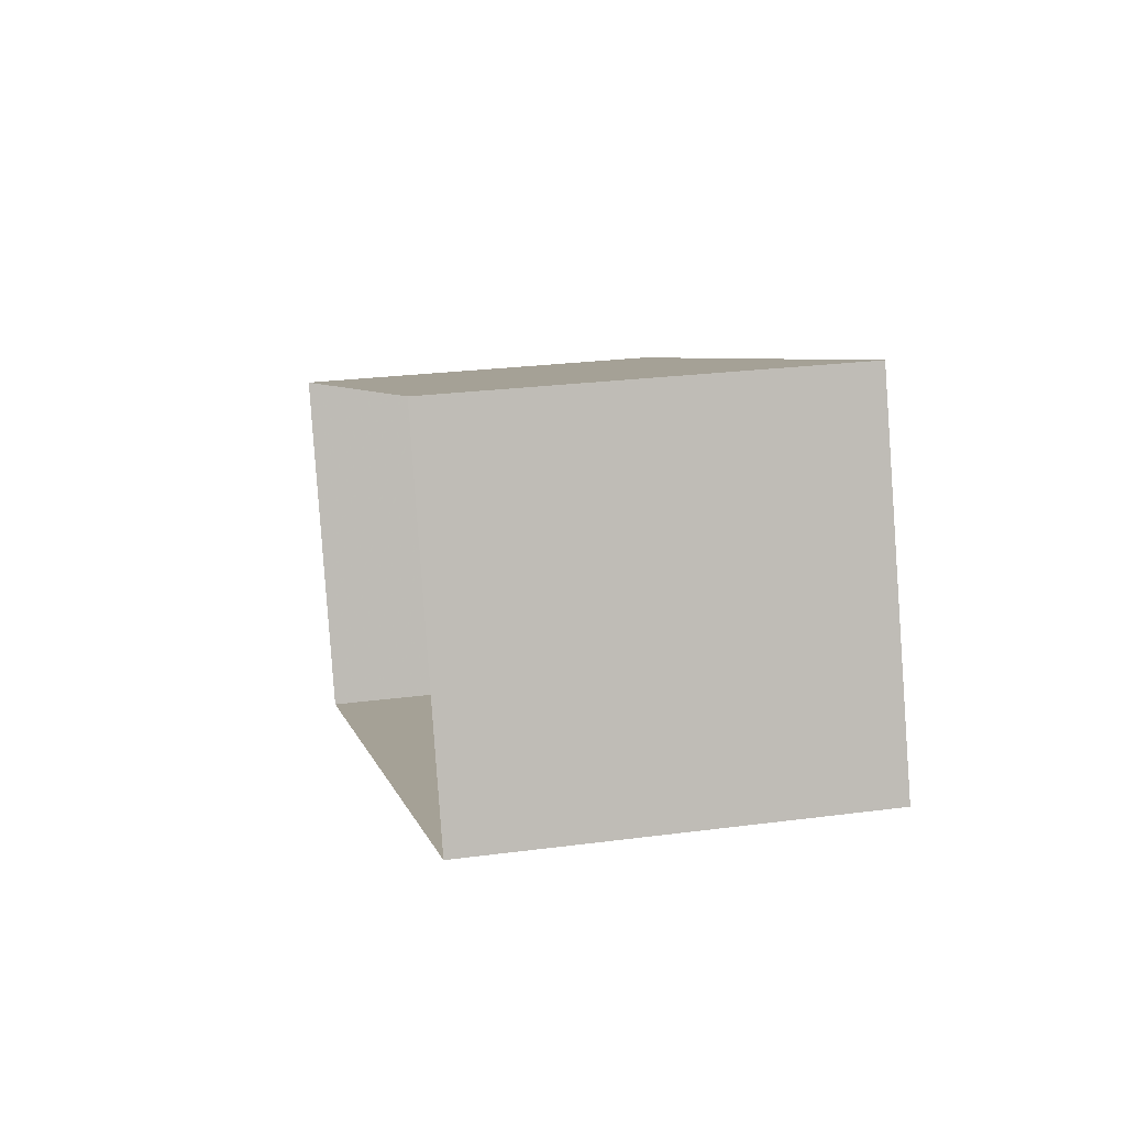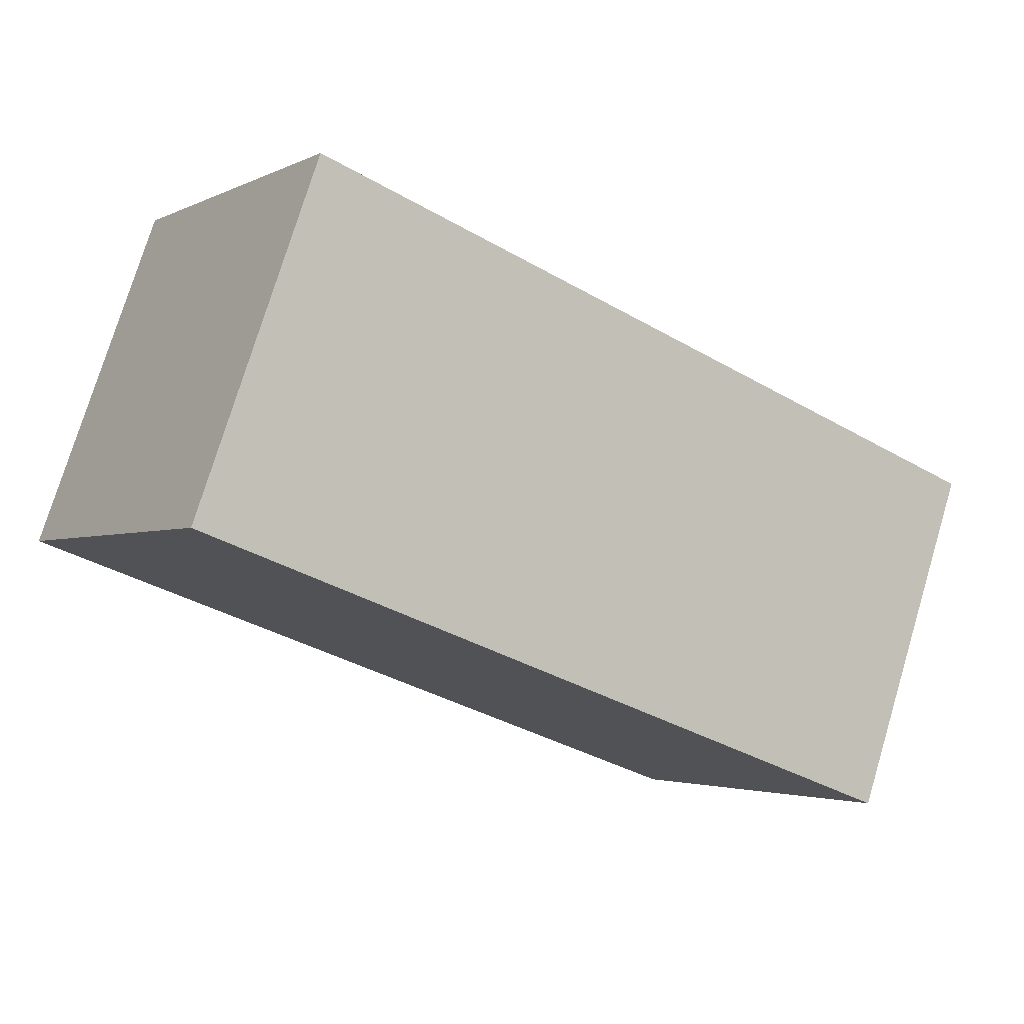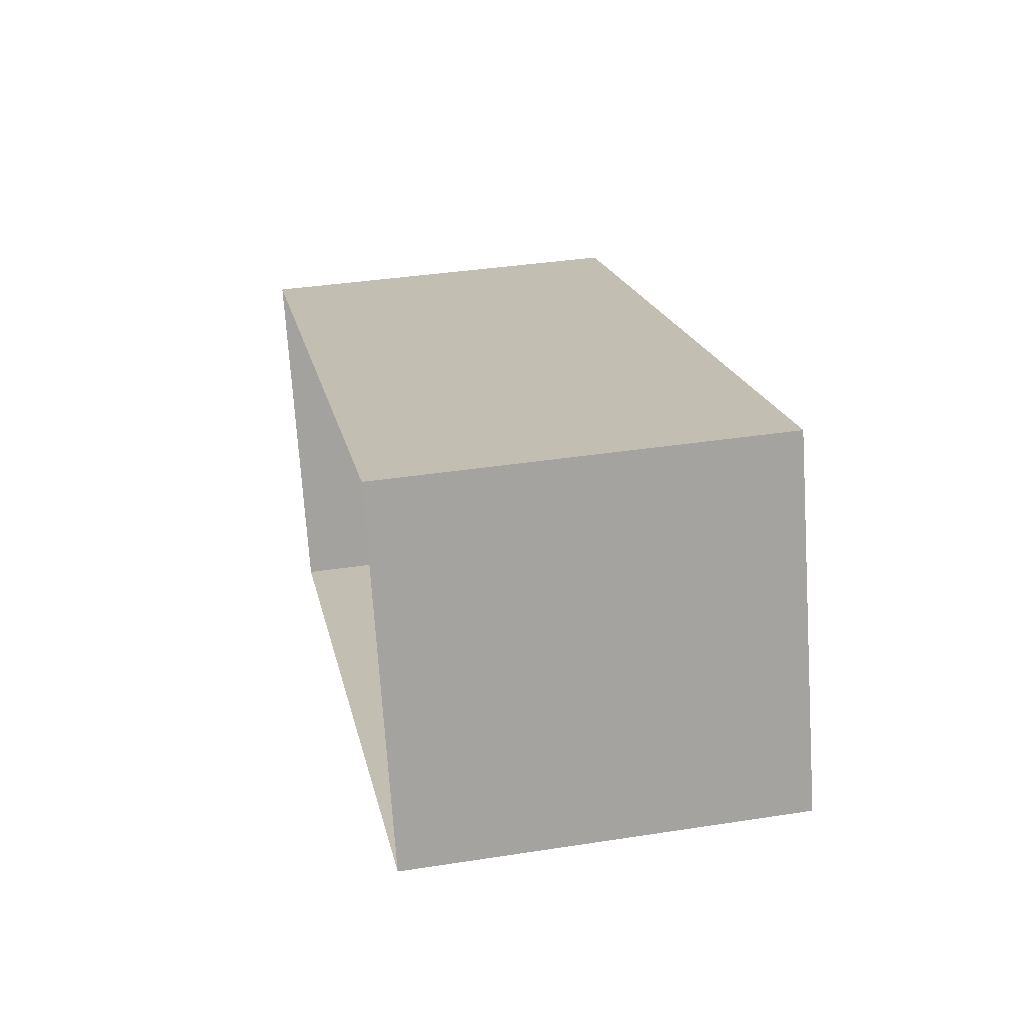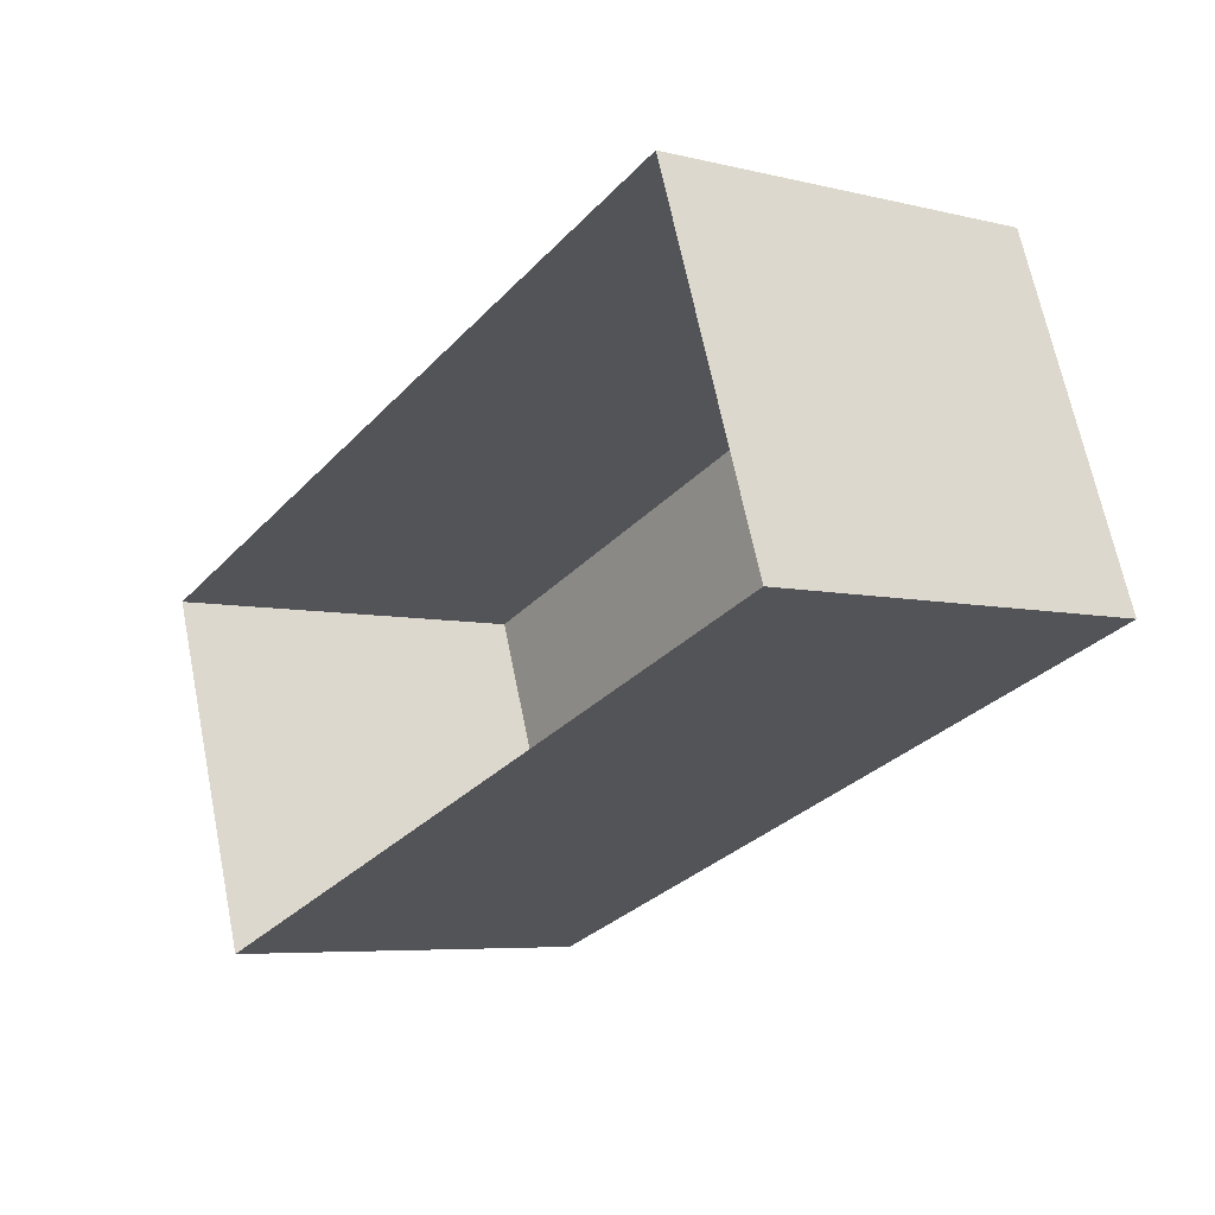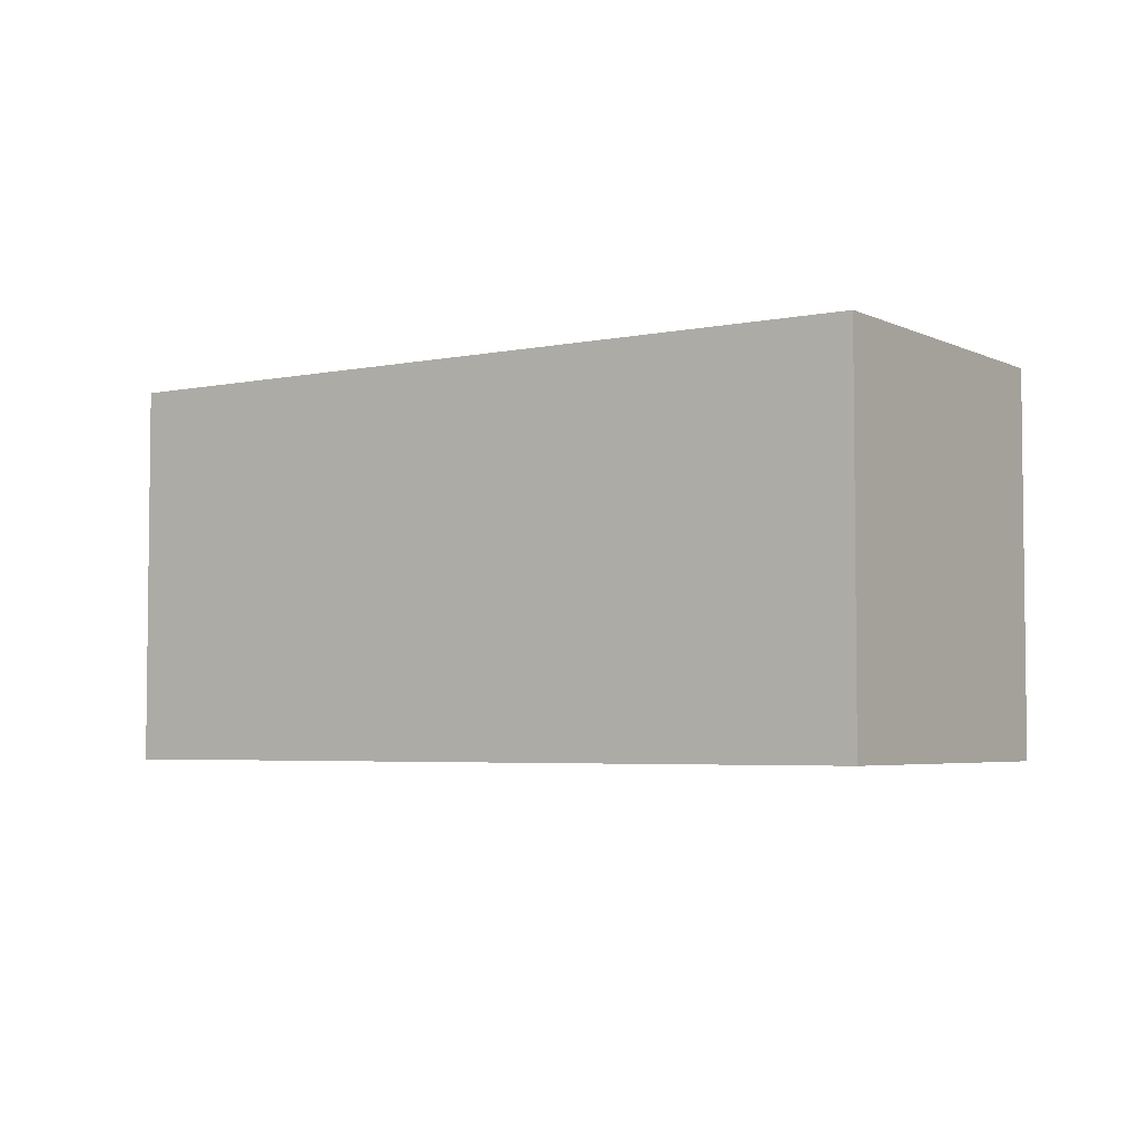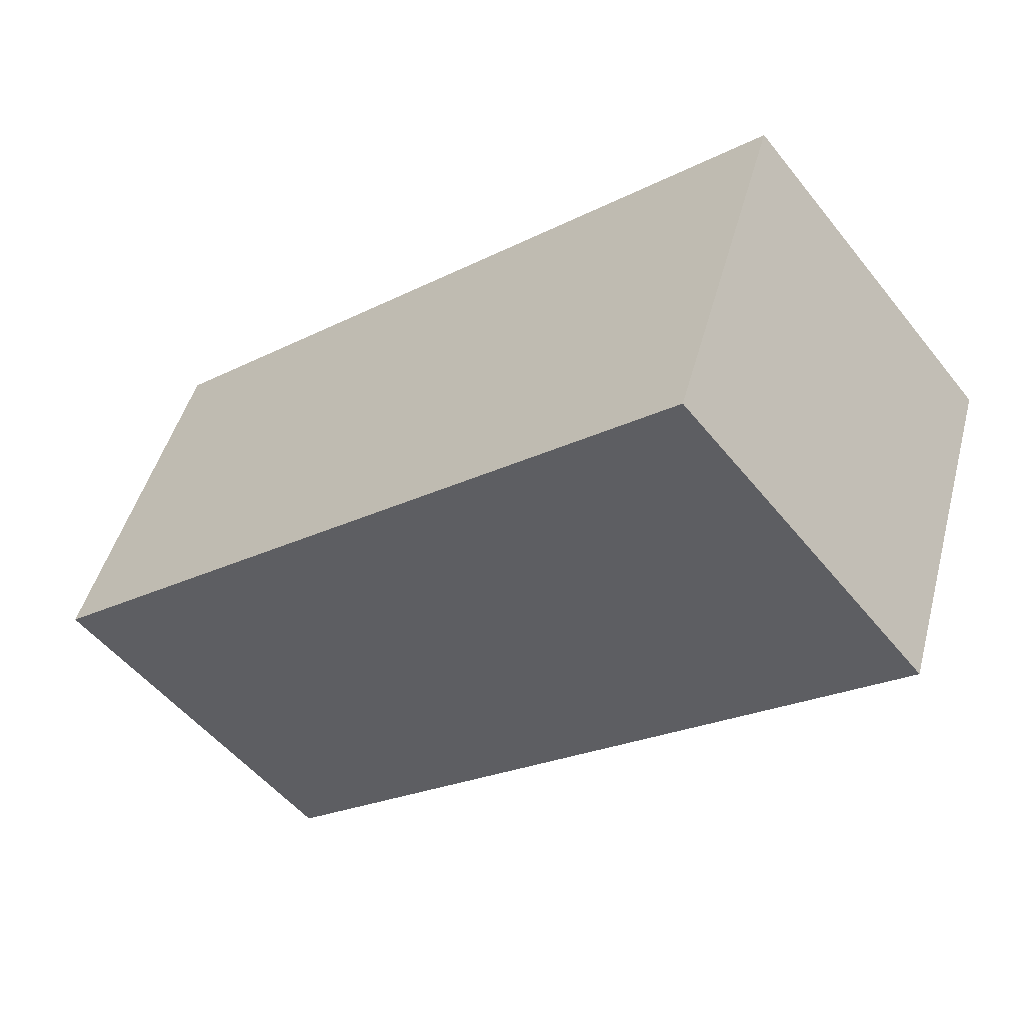
<metadata>
{"format":"obj","ext":"obj","renderer":"f3d","projection":"perspective","resolution":1024,"background":"white","views":[{"elev":25.3,"azim":-102.2,"up":"+Y"},{"elev":-2.7,"azim":-32.2,"up":"+Y"},{"elev":37.5,"azim":-101.2,"up":"+Y"},{"elev":-6.0,"azim":-126.3,"up":"+Y"},{"elev":-4.2,"azim":14.5,"up":"+Z"},{"elev":-52.9,"azim":37.4,"up":"+Y"}]}
</metadata>
<code>
v -2.246e+05 -1.276e+05 15.11
v -2.246e+05 -1.276e+05 15.11
v -2.246e+05 -1.276e+05 15.11
v -2.246e+05 -1.276e+05 15.11
v -2.246e+05 -1.276e+05 17.67
v -2.246e+05 -1.276e+05 17.67
v -2.246e+05 -1.276e+05 17.67
v -2.246e+05 -1.276e+05 17.67
f 1 2 3
f 4 1 3
f 5 6 7
f 8 5 7
f 7 4 3
f 7 6 4
f 6 1 4
f 6 5 1
f 7 3 2
f 8 7 2
f 8 2 1
f 5 8 1

</code>
